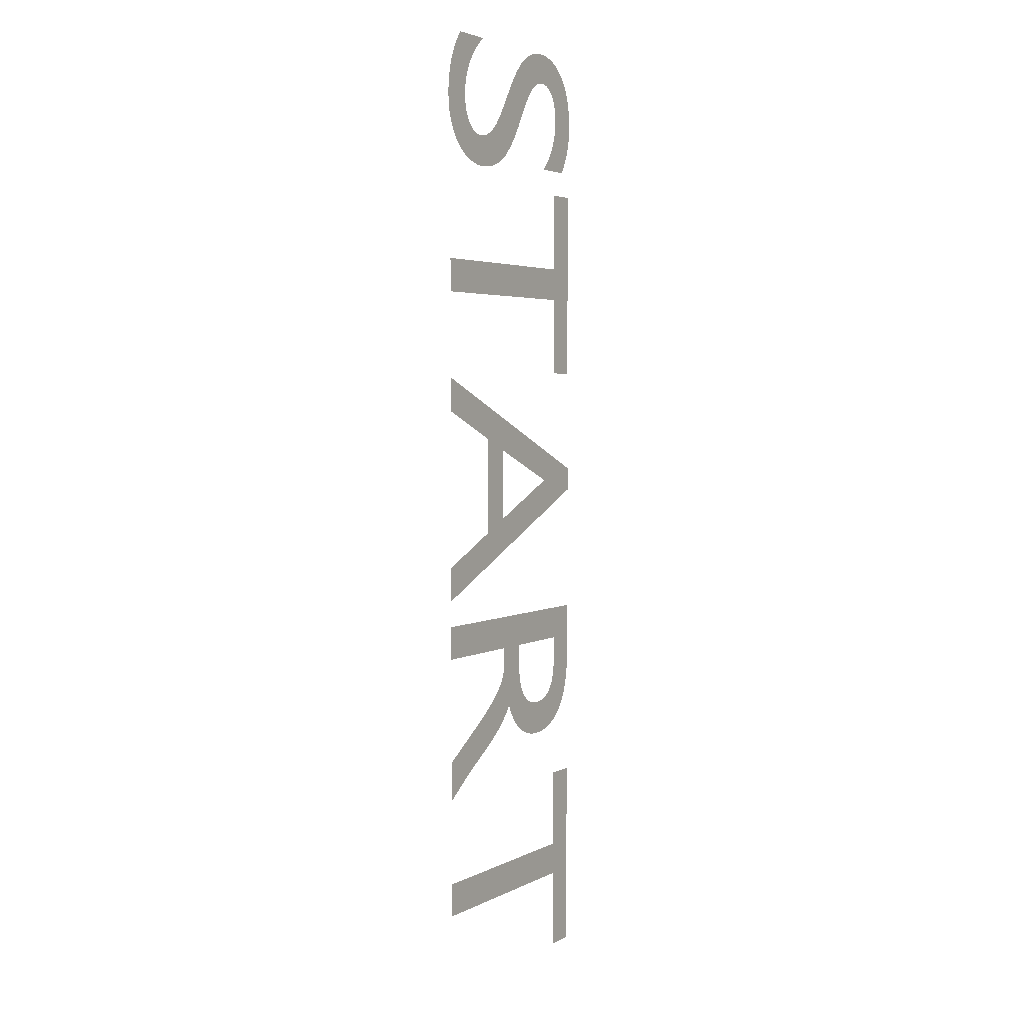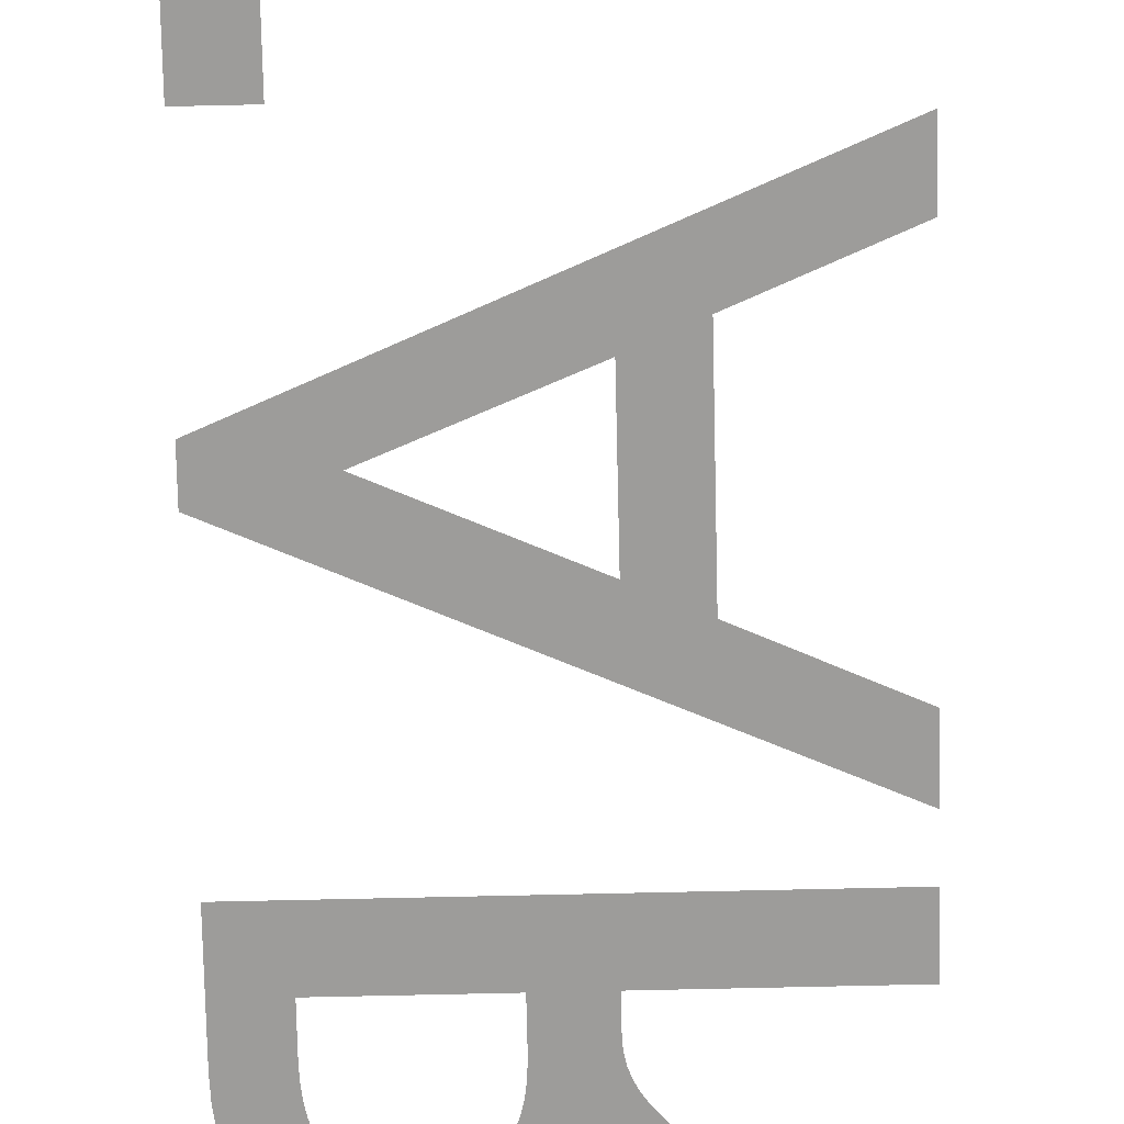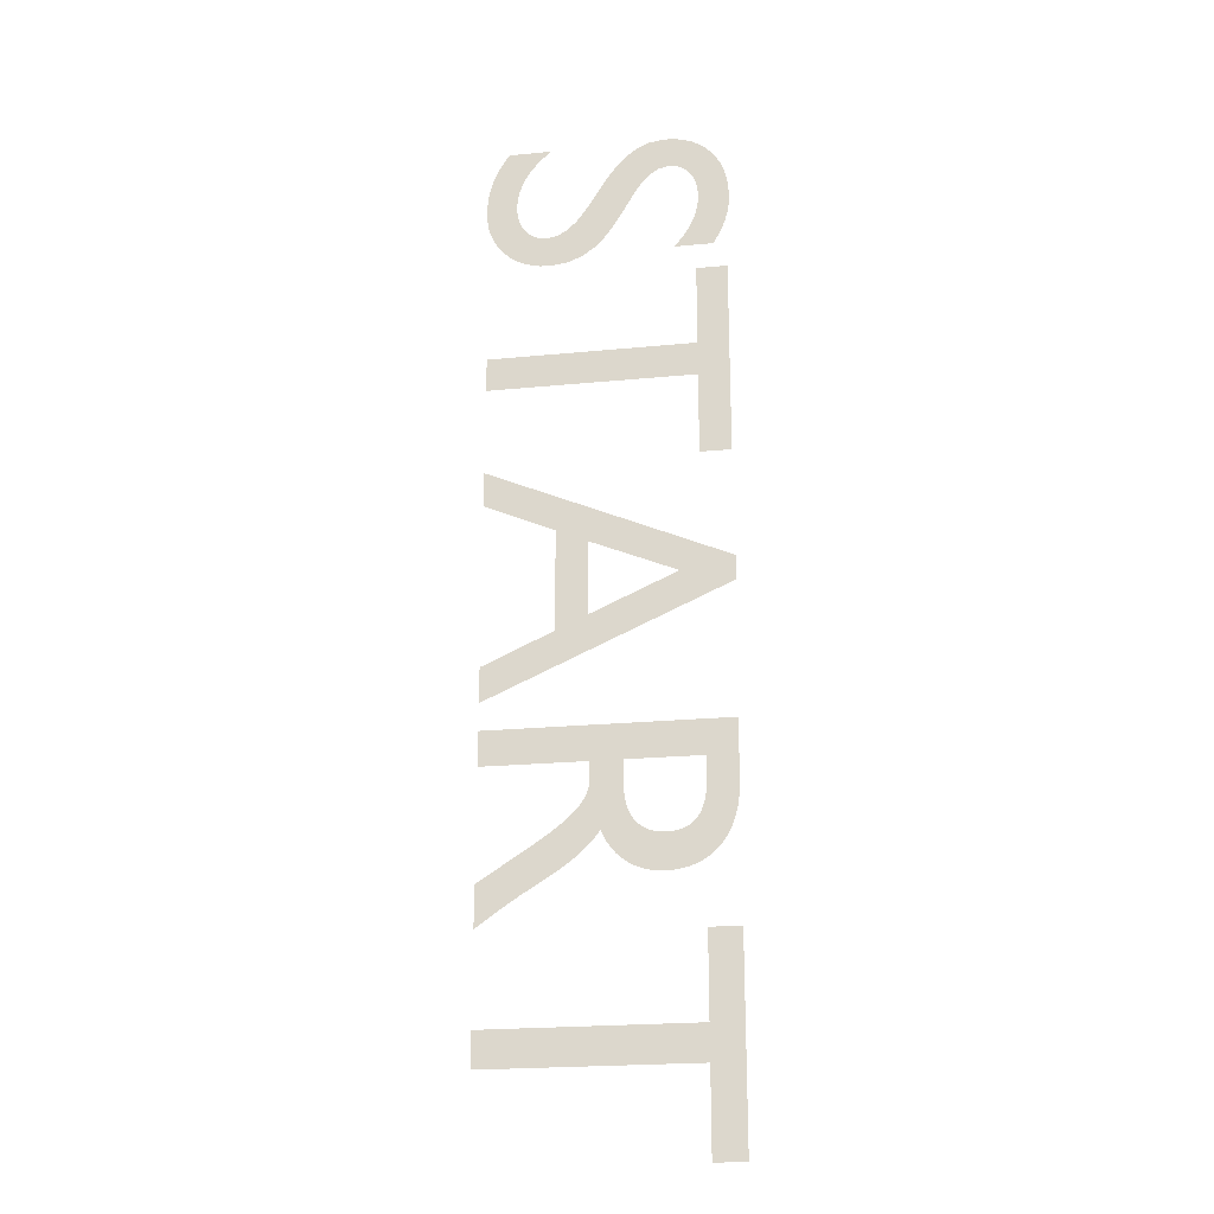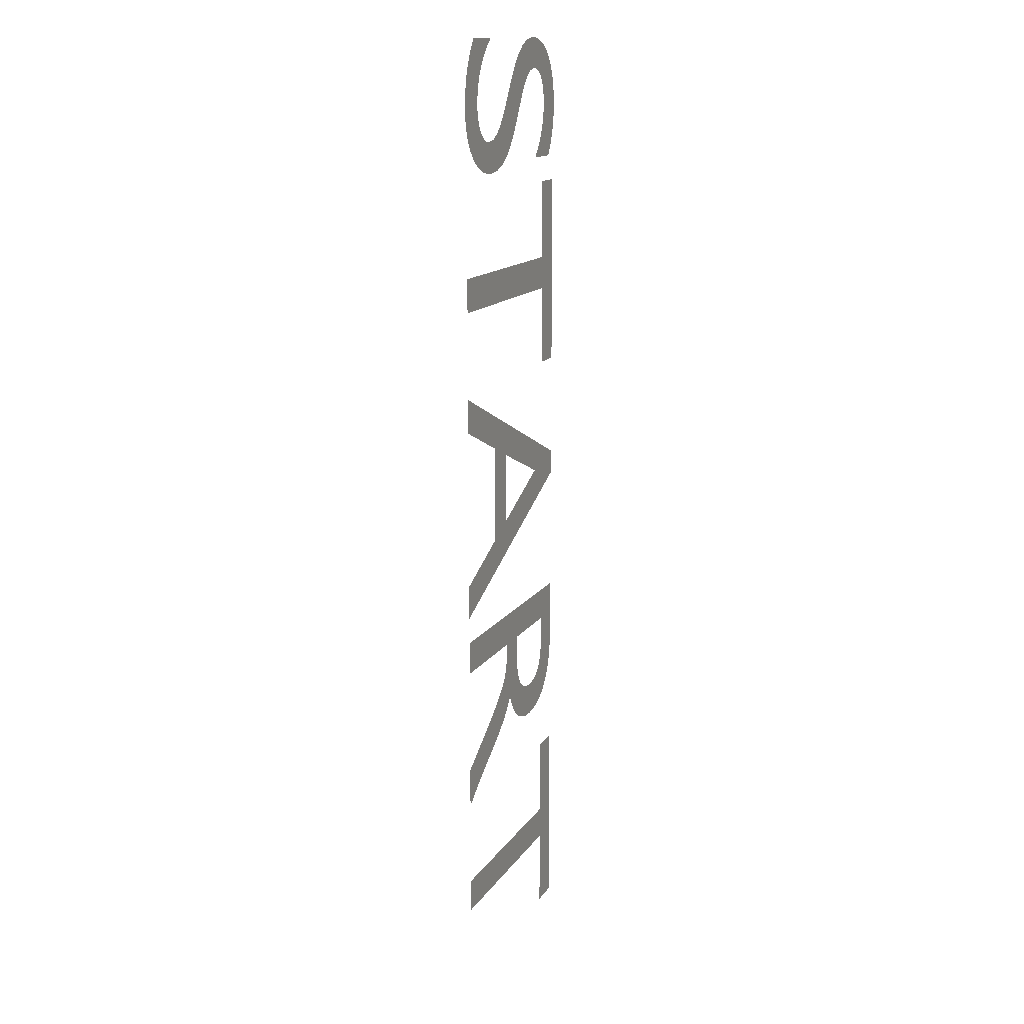
<metadata>
{"format":"obj","ext":"obj","renderer":"f3d","projection":"perspective","resolution":1024,"background":"white","views":[{"elev":3.7,"azim":122.1,"up":"+Z"},{"elev":-70.2,"azim":1.3,"up":"+Y"},{"elev":-22.0,"azim":-170.4,"up":"+Z"},{"elev":14.5,"azim":112.0,"up":"+Z"}]}
</metadata>
<code>
o Text
v -0.682 0 -2.92
v -0.682 0 -2.35
v -0.594 0 -2.35
v -0.594 0 -2.586
v -0 0 -2.586
v -0 0 -2.684
v -0.594 0 -2.684
v -0.594 0 -2.92
v -0.682 0 -1.806
v -0 0 -1.806
v -0 0 -1.904
v -0.296 0 -1.904
v -0.296 0 -1.945
v -0.2956 0 -1.957
v -0.2942 0 -1.97
v -0.2913 0 -1.982
v -0.2867 0 -1.994
v -0.2799 0 -2.007
v -0.2705 0 -2.021
v -0.2582 0 -2.035
v -0.2427 0 -2.05
v -0.2234 0 -2.067
v -0.2002 0 -2.085
v -0.1725 0 -2.104
v -0.14 0 -2.126
v -0 0 -2.216
v -0 0 -2.333
v -0.01541 0 -2.322
v -0.02931 0 -2.312
v -0.04191 0 -2.303
v -0.05344 0 -2.294
v -0.06415 0 -2.287
v -0.07425 0 -2.28
v -0.08398 0 -2.273
v -0.09356 0 -2.267
v -0.1032 0 -2.26
v -0.1132 0 -2.254
v -0.1237 0 -2.247
v -0.135 0 -2.24
v -0.1558 0 -2.227
v -0.1757 0 -2.215
v -0.1946 0 -2.203
v -0.2127 0 -2.191
v -0.2298 0 -2.18
v -0.246 0 -2.168
v -0.2613 0 -2.156
v -0.2757 0 -2.143
v -0.2891 0 -2.131
v -0.3017 0 -2.117
v -0.3133 0 -2.103
v -0.324 0 -2.088
v -0.3319 0 -2.106
v -0.341 0 -2.122
v -0.3512 0 -2.137
v -0.3626 0 -2.15
v -0.3752 0 -2.162
v -0.3887 0 -2.172
v -0.4034 0 -2.181
v -0.419 0 -2.189
v -0.4357 0 -2.194
v -0.4532 0 -2.199
v -0.4717 0 -2.201
v -0.491 0 -2.202
v -0.5195 0 -2.2
v -0.5461 0 -2.195
v -0.5706 0 -2.186
v -0.593 0 -2.175
v -0.613 0 -2.16
v -0.6308 0 -2.142
v -0.646 0 -2.121
v -0.6587 0 -2.097
v -0.6687 0 -2.071
v -0.676 0 -2.043
v -0.6805 0 -2.011
v -0.682 0 -1.978
v -0.598 0 -1.904
v -0.598 0 -1.967
v -0.5972 0 -1.99
v -0.5948 0 -2.01
v -0.5909 0 -2.028
v -0.5855 0 -2.044
v -0.5787 0 -2.058
v -0.5705 0 -2.069
v -0.561 0 -2.079
v -0.5501 0 -2.087
v -0.5381 0 -2.093
v -0.5249 0 -2.097
v -0.5105 0 -2.1
v -0.495 0 -2.101
v -0.4808 0 -2.101
v -0.467 0 -2.099
v -0.4536 0 -2.095
v -0.4409 0 -2.09
v -0.429 0 -2.083
v -0.4181 0 -2.074
v -0.4084 0 -2.062
v -0.4001 0 -2.049
v -0.3933 0 -2.032
v -0.3883 0 -2.013
v -0.3851 0 -1.992
v -0.384 0 -1.967
v -0.384 0 -1.904
v -0.686 0 -1.424
v -0.686 0 -1.355
v -0 0 -1.062
v -0 0 -1.162
v -0.201 0 -1.248
v -0.201 0 -1.538
v -0 0 -1.629
v -0 0 -1.729
v -0.536 0 -1.388
v -0.289 0 -1.498
v -0.289 0 -1.286
v -0.682 0 -1.045
v -0.682 0 -0.475
v -0.594 0 -0.475
v -0.594 0 -0.711
v -0 0 -0.711
v -0 0 -0.809
v -0.594 0 -0.809
v -0.594 0 -1.045
v -0.643 0 -0.399
v -0.6507 0 -0.3869
v -0.6577 0 -0.3747
v -0.664 0 -0.3623
v -0.6697 0 -0.3498
v -0.6747 0 -0.3372
v -0.679 0 -0.3245
v -0.6827 0 -0.3117
v -0.6857 0 -0.2989
v -0.688 0 -0.2859
v -0.6897 0 -0.273
v -0.6907 0 -0.26
v -0.691 0 -0.247
v -0.6895 0 -0.2167
v -0.6852 0 -0.1883
v -0.6782 0 -0.1619
v -0.6685 0 -0.1378
v -0.6563 0 -0.116
v -0.6416 0 -0.09663
v -0.6247 0 -0.07989
v -0.6055 0 -0.06589
v -0.5843 0 -0.05477
v -0.561 0 -0.04665
v -0.5359 0 -0.04169
v -0.509 0 -0.04
v -0.4656 0 -0.0458
v -0.4284 0 -0.06185
v -0.3962 0 -0.08609
v -0.368 0 -0.1165
v -0.3429 0 -0.151
v -0.3197 0 -0.1875
v -0.2976 0 -0.224
v -0.2753 0 -0.2585
v -0.2519 0 -0.2889
v -0.2265 0 -0.3131
v -0.1978 0 -0.3292
v -0.165 0 -0.335
v -0.1553 0 -0.3343
v -0.1454 0 -0.3321
v -0.1355 0 -0.3283
v -0.1258 0 -0.3231
v -0.1165 0 -0.3163
v -0.1077 0 -0.308
v -0.0998 0 -0.2981
v -0.09285 0 -0.2866
v -0.08709 0 -0.2734
v -0.08273 0 -0.2586
v -0.07997 0 -0.2421
v -0.079 0 -0.224
v -0.07973 0 -0.2073
v -0.08189 0 -0.1909
v -0.08547 0 -0.1746
v -0.09044 0 -0.1587
v -0.0968 0 -0.143
v -0.1045 0 -0.1276
v -0.1135 0 -0.1126
v -0.1239 0 -0.098
v -0.1355 0 -0.0838
v -0.1484 0 -0.07004
v -0.1626 0 -0.05677
v -0.178 0 -0.044
v -0.054 0 -0.044
v -0.04373 0 -0.05832
v -0.0344 0 -0.0728
v -0.02602 0 -0.08748
v -0.01856 0 -0.1024
v -0.01201 0 -0.1176
v -0.006375 0 -0.1331
v -0.001634 0 -0.149
v 0.002222 0 -0.1653
v 0.005203 0 -0.182
v 0.007319 0 -0.1991
v 0.008582 0 -0.2168
v 0.009 0 -0.235
v 0.007403 0 -0.2619
v 0.002727 0 -0.2873
v -0.004859 0 -0.3113
v -0.01519 0 -0.3334
v -0.02808 0 -0.3536
v -0.04337 0 -0.3718
v -0.0609 0 -0.3876
v -0.08048 0 -0.4009
v -0.102 0 -0.4116
v -0.1251 0 -0.4195
v -0.1499 0 -0.4243
v -0.176 0 -0.426
v -0.2259 0 -0.4202
v -0.2679 0 -0.4041
v -0.3032 0 -0.3799
v -0.333 0 -0.3495
v -0.3587 0 -0.315
v -0.3812 0 -0.2785
v -0.4021 0 -0.242
v -0.4223 0 -0.2075
v -0.4432 0 -0.1771
v -0.466 0 -0.1529
v -0.4918 0 -0.1368
v -0.522 0 -0.131
v -0.5337 0 -0.1319
v -0.5447 0 -0.1346
v -0.5549 0 -0.139
v -0.5643 0 -0.145
v -0.5729 0 -0.1525
v -0.5805 0 -0.1614
v -0.5871 0 -0.1716
v -0.5927 0 -0.183
v -0.5971 0 -0.1955
v -0.6003 0 -0.2091
v -0.6023 0 -0.2236
v -0.603 0 -0.239
v -0.6027 0 -0.2507
v -0.6016 0 -0.2628
v -0.5996 0 -0.2752
v -0.5968 0 -0.288
v -0.593 0 -0.3011
v -0.5881 0 -0.3145
v -0.5821 0 -0.3281
v -0.5749 0 -0.342
v -0.5663 0 -0.356
v -0.5564 0 -0.3702
v -0.545 0 -0.3845
v -0.532 0 -0.399
f 3 1 2
f 3 8 1
f 4 8 3
f 5 7 4
f 7 8 4
f 5 6 7
f 10 76 9
f 76 75 9
f 76 74 75
f 76 73 74
f 76 72 73
f 76 71 72
f 76 70 71
f 76 69 70
f 76 68 69
f 76 77 68
f 77 67 68
f 10 102 76
f 78 67 77
f 79 67 78
f 80 67 79
f 80 66 67
f 81 66 80
f 82 66 81
f 83 66 82
f 83 65 66
f 84 65 83
f 85 65 84
f 86 65 85
f 86 64 65
f 87 64 86
f 88 64 87
f 88 63 64
f 89 63 88
f 90 63 89
f 90 62 63
f 91 62 90
f 91 61 62
f 92 61 91
f 93 61 92
f 93 60 61
f 94 60 93
f 94 59 60
f 95 59 94
f 95 58 59
f 96 58 95
f 97 58 96
f 97 57 58
f 98 57 97
f 99 57 98
f 99 56 57
f 100 56 99
f 101 56 100
f 10 12 102
f 12 101 102
f 12 56 101
f 12 55 56
f 12 54 55
f 12 53 54
f 12 52 53
f 12 51 52
f 12 50 51
f 12 49 50
f 12 13 49
f 13 14 49
f 14 48 49
f 10 11 12
f 15 48 14
f 16 48 15
f 17 48 16
f 17 47 48
f 18 47 17
f 19 47 18
f 19 46 47
f 20 46 19
f 20 45 46
f 21 45 20
f 21 44 45
f 22 44 21
f 22 43 44
f 23 43 22
f 23 42 43
f 24 42 23
f 24 41 42
f 24 40 41
f 25 40 24
f 25 39 40
f 26 39 25
f 26 38 39
f 26 37 38
f 26 36 37
f 26 35 36
f 26 34 35
f 26 33 34
f 26 32 33
f 26 31 32
f 26 30 31
f 26 29 30
f 26 28 29
f 26 27 28
f 105 103 104
f 105 111 103
f 111 110 103
f 105 113 111
f 112 110 111
f 105 107 113
f 107 112 113
f 107 108 112
f 108 110 112
f 105 106 107
f 109 110 108
f 116 114 115
f 116 121 114
f 117 121 116
f 118 120 117
f 120 121 117
f 118 119 120
f 135 133 134
f 135 132 133
f 135 131 132
f 136 131 135
f 136 130 131
f 136 129 130
f 137 129 136
f 137 128 129
f 137 127 128
f 138 127 137
f 138 126 127
f 138 125 126
f 139 125 138
f 139 124 125
f 139 123 124
f 140 123 139
f 140 122 123
f 140 235 122
f 235 236 122
f 236 237 122
f 237 238 122
f 238 239 122
f 239 240 122
f 240 241 122
f 241 242 122
f 242 243 122
f 141 233 140
f 233 234 140
f 234 235 140
f 142 231 141
f 231 232 141
f 232 233 141
f 143 230 142
f 230 231 142
f 143 229 230
f 143 228 229
f 143 227 228
f 143 226 227
f 143 225 226
f 144 225 143
f 144 224 225
f 144 223 224
f 144 222 223
f 145 222 144
f 145 221 222
f 145 220 221
f 146 220 145
f 146 219 220
f 146 218 219
f 147 218 146
f 147 217 218
f 147 216 217
f 148 216 147
f 148 215 216
f 149 215 148
f 149 214 215
f 149 213 214
f 150 213 149
f 150 212 213
f 151 212 150
f 151 211 212
f 152 211 151
f 152 210 211
f 153 210 152
f 153 209 210
f 154 209 153
f 155 209 154
f 155 208 209
f 156 208 155
f 157 208 156
f 157 207 208
f 158 207 157
f 183 181 182
f 158 206 207
f 159 206 158
f 183 180 181
f 160 206 159
f 160 205 206
f 183 179 180
f 161 205 160
f 183 178 179
f 162 205 161
f 163 205 162
f 163 204 205
f 183 177 178
f 164 204 163
f 183 176 177
f 165 204 164
f 183 175 176
f 165 203 204
f 166 203 165
f 183 174 175
f 167 203 166
f 183 173 174
f 168 203 167
f 183 172 173
f 169 203 168
f 183 171 172
f 169 202 203
f 170 202 169
f 183 170 171
f 183 202 170
f 183 201 202
f 184 201 183
f 185 201 184
f 185 200 201
f 186 200 185
f 186 199 200
f 187 199 186
f 188 199 187
f 188 198 199
f 189 198 188
f 190 198 189
f 190 197 198
f 191 197 190
f 192 197 191
f 192 196 197
f 193 196 192
f 194 196 193
f 194 195 196

</code>
